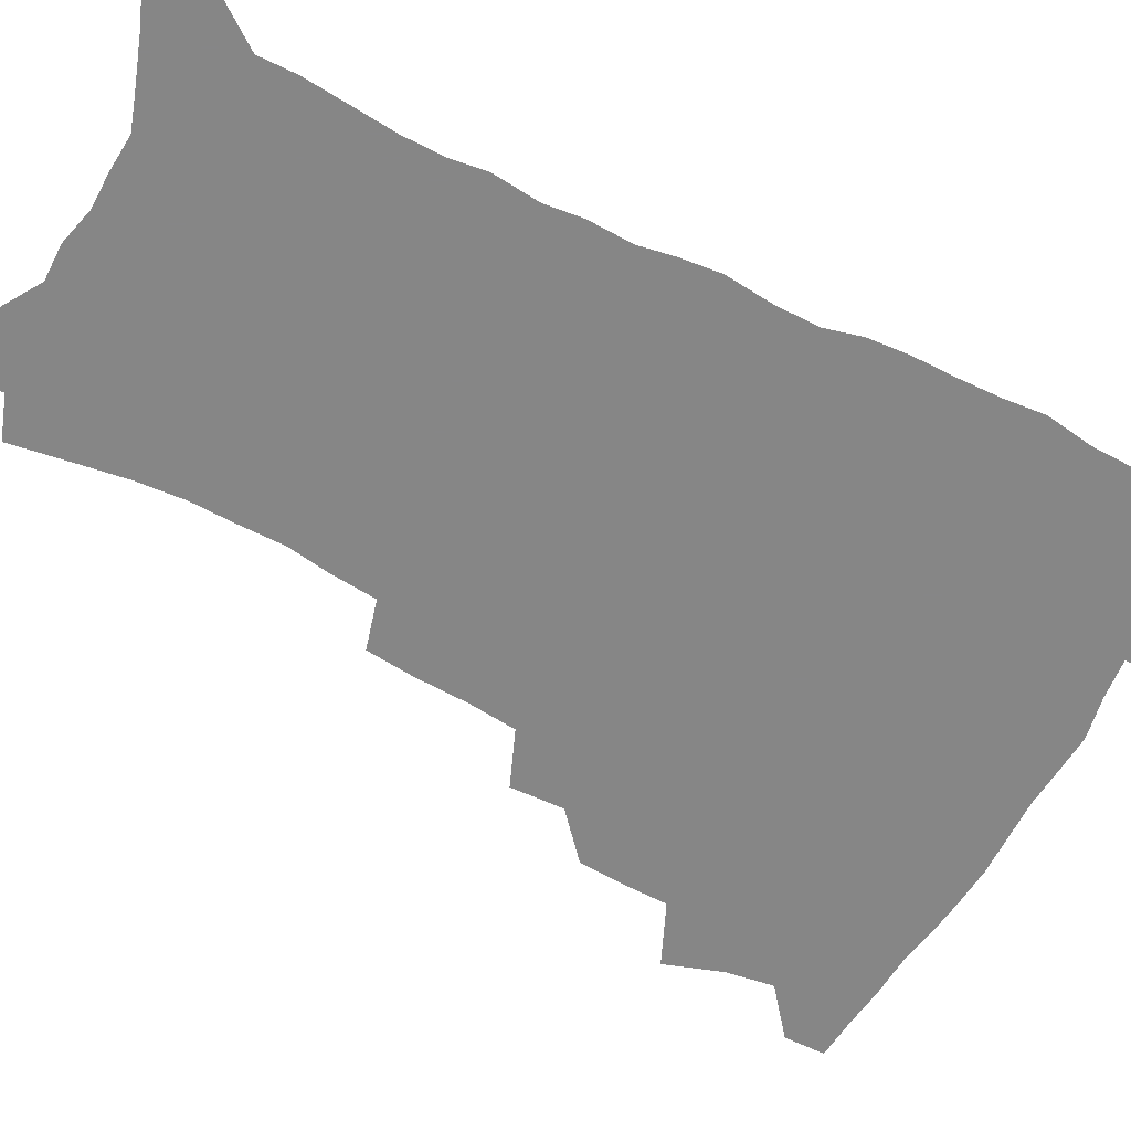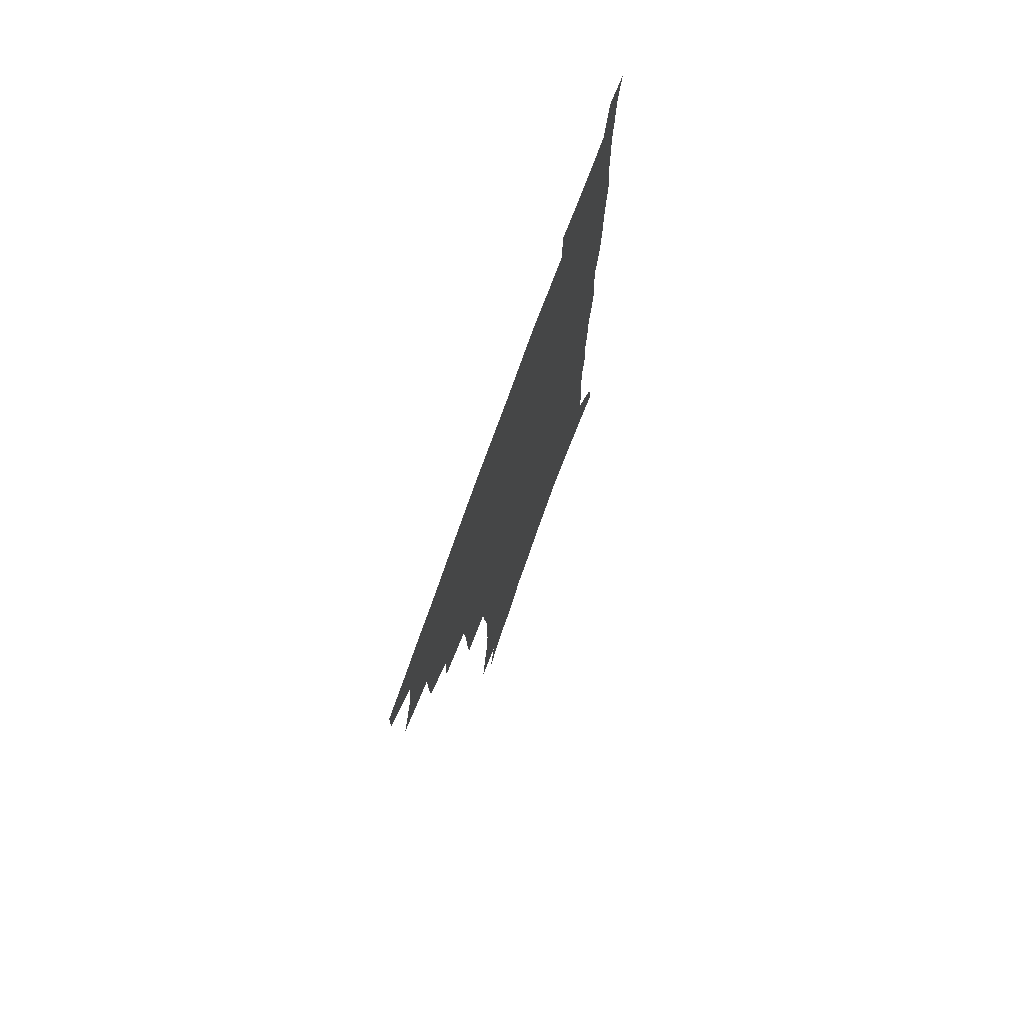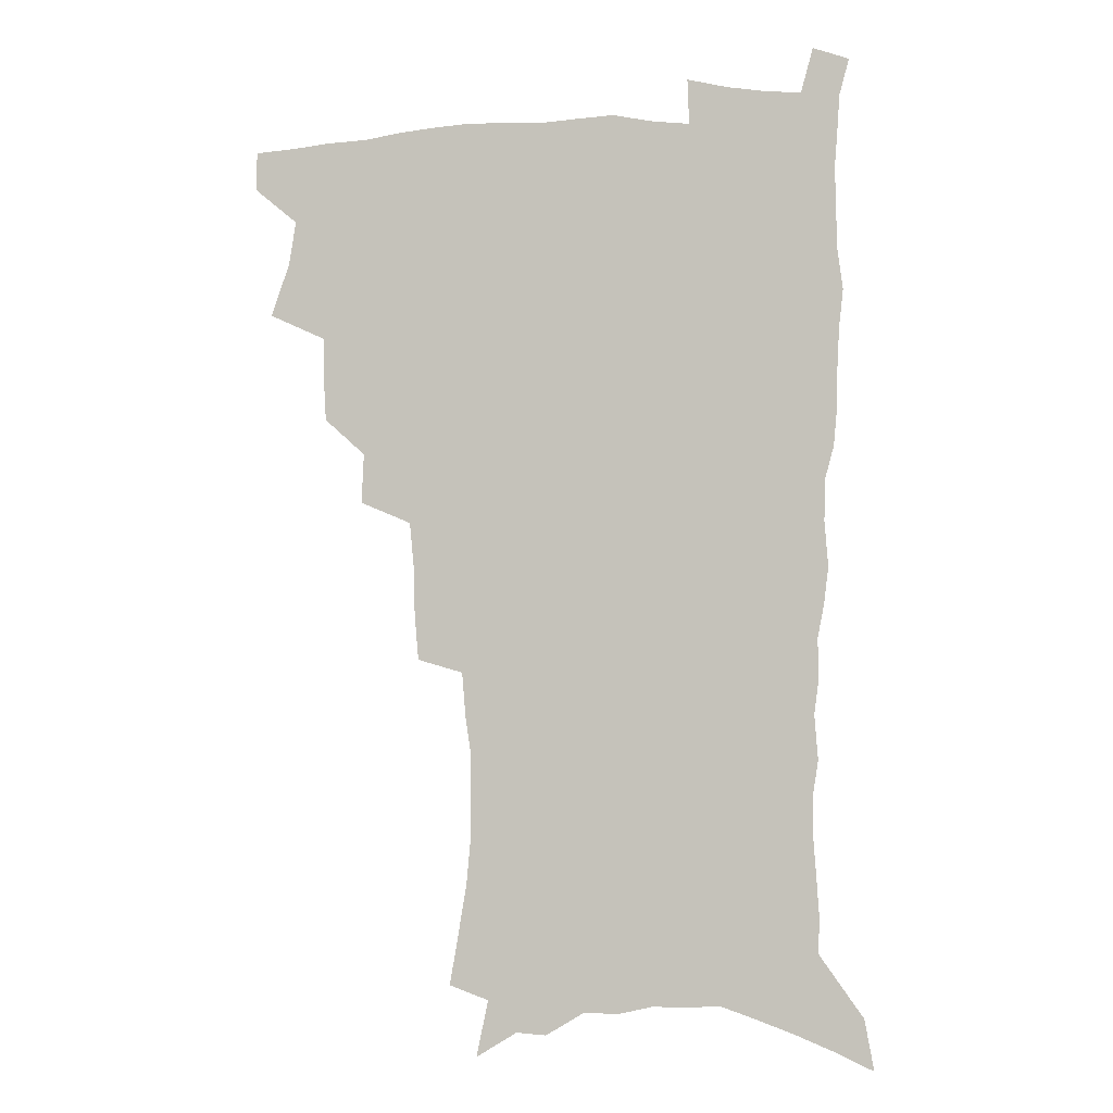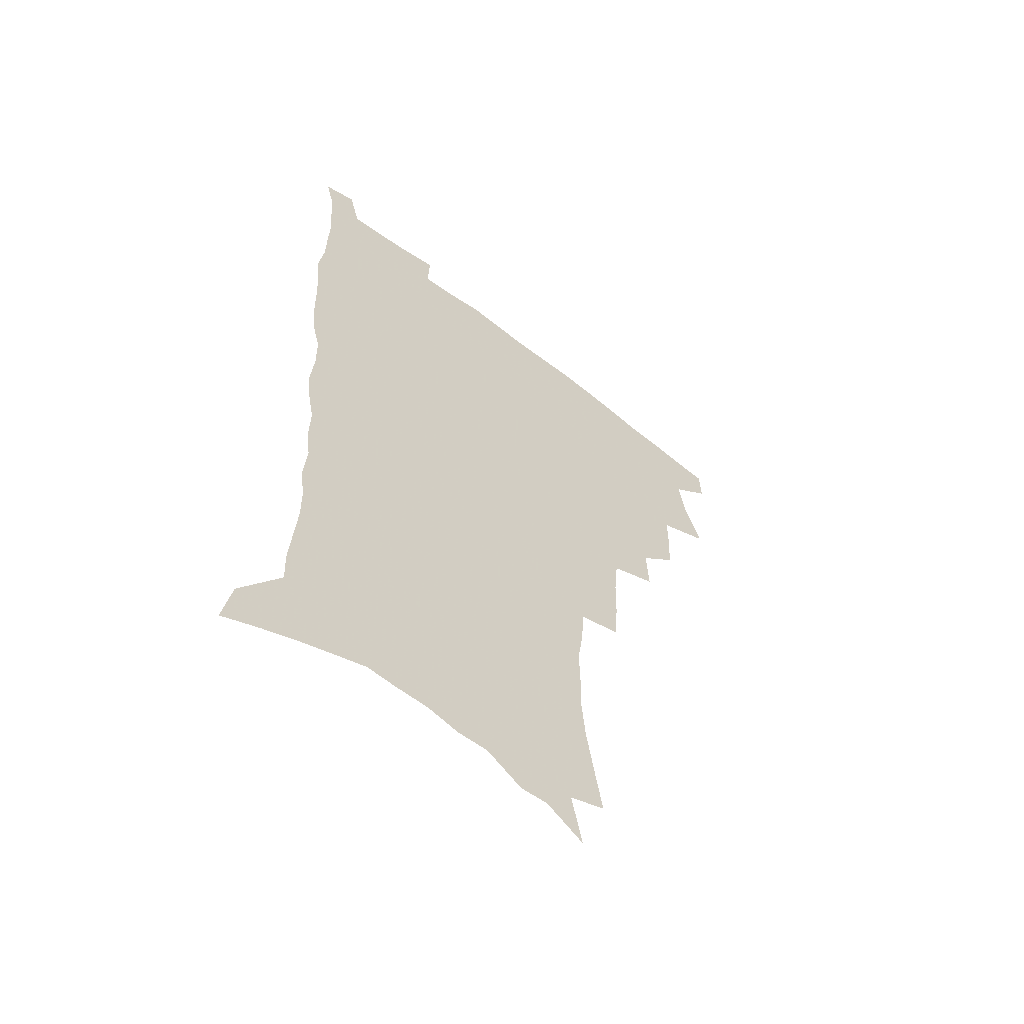
<metadata>
{"format":"obj","ext":"obj","renderer":"f3d","projection":"perspective","resolution":1024,"background":"white","views":[{"elev":-62.2,"azim":61.9,"up":"+Z"},{"elev":75.3,"azim":-70.2,"up":"+Y"},{"elev":-1.9,"azim":9.2,"up":"+Y"},{"elev":-59.6,"azim":141.5,"up":"+Y"}]}
</metadata>
<code>
v 481.2 504.6 0
v 481.6 519.8 0
v 488 452.4 0
v 495.3 473.3 0
v 498.2 490.6 0
v 498.4 505.9 0
v 496.9 521 0
v 511.1 409.2 0
v 510.2 425.6 0
v 510.2 442.3 0
v 513.5 460.9 0
v 514.1 476.6 0
v 515.6 492.4 0
v 514.3 507 0
v 511.9 522.8 0
v 526.1 375.2 0
v 527.1 394.8 0
v 528.6 413.8 0
v 529.6 431.3 0
v 528.4 446.6 0
v 529.5 462.6 0
v 530.1 478.1 0
v 531 493.5 0
v 529.2 508.4 0
v 527.3 523.7 0
v 550 311.3 0
v 548.4 329.2 0
v 548 348.9 0
v 546.3 366.7 0
v 545.1 384 0
v 547.3 404 0
v 544.8 417.9 0
v 548.3 437.2 0
v 547.9 451.4 0
v 546.6 465.5 0
v 546.8 480.2 0
v 546.3 494.5 0
v 544.6 509.1 0
v 541.8 526.1 0
v 563.1 180.9 0
v 566.6 201 0
v 570 221.5 0
v 571.6 239.5 0
v 571.4 255.2 0
v 571.7 273.3 0
v 569.5 288.1 0
v 568 306.2 0
v 565.9 323 0
v 564.6 340.2 0
v 563.1 356.5 0
v 562.4 374 0
v 561.7 390.4 0
v 562.1 407.4 0
v 561.4 422.4 0
v 562.3 438.1 0
v 562.7 453.3 0
v 562.6 467.7 0
v 562 481.6 0
v 560.7 495.8 0
v 559 510.7 0
v 556.4 527.8 0
v 574.1 152.5 0
v 578.8 175.2 0
v 577.5 188.2 0
v 583.9 215 0
v 585 232.3 0
v 585.4 249.1 0
v 585 265.4 0
v 583.7 280.4 0
v 583 298.2 0
v 581.9 315.4 0
v 580.7 331.9 0
v 578.8 346.5 0
v 577.8 362.7 0
v 576.9 378.5 0
v 576.6 394.5 0
v 577.2 411 0
v 577.6 426.3 0
v 577.3 440.5 0
v 577.4 455 0
v 576.8 468.9 0
v 575.9 482.7 0
v 575.2 496.5 0
v 574 510.8 0
v 571 528.9 0
v 590.4 162.6 0
v 592.3 180.8 0
v 593.9 199.9 0
v 598.2 224.2 0
v 598.3 240.2 0
v 598.3 256.9 0
v 597.6 272.4 0
v 595.8 286 0
v 595.3 303.5 0
v 594.2 319 0
v 593.3 335.5 0
v 592.6 351.7 0
v 591.5 366.5 0
v 591.4 383.2 0
v 591.2 398.6 0
v 591.2 413.2 0
v 592 428.9 0
v 591 441.7 0
v 591.4 456.2 0
v 591.6 469.9 0
v 590 483.7 0
v 589.3 497.4 0
v 588.2 511.7 0
v 586.1 528.6 0
v 602.3 161.9 0
v 608.4 192.9 0
v 610.1 212.8 0
v 610.2 228.6 0
v 609.2 241.2 0
v 609.9 260.7 0
v 609.1 276 0
v 608.5 292.7 0
v 607.6 307.8 0
v 606.7 322.7 0
v 605.9 338.6 0
v 605.5 354.6 0
v 604.5 368.4 0
v 604.3 383.7 0
v 604.1 398.5 0
v 604.6 414.9 0
v 604.7 429.3 0
v 604.4 442.4 0
v 604.9 456.9 0
v 605 470.4 0
v 604.3 484.1 0
v 603.1 498.4 0
v 602.6 512.5 0
v 601 528.2 0
v 617.8 171.3 0
v 621.1 197 0
v 621.8 214.9 0
v 622 232.1 0
v 621.9 248 0
v 621.3 262.8 0
v 620.7 278.3 0
v 620.1 293.9 0
v 619.2 308.6 0
v 619.2 327.5 0
v 618.5 341.4 0
v 618 356.7 0
v 617.2 369.8 0
v 617.5 386 0
v 617.6 401.2 0
v 617.7 416 0
v 617.7 429.5 0
v 617.9 443.4 0
v 618.5 458 0
v 618.3 470.9 0
v 618.5 484.3 0
v 618.5 497.8 0
v 617.5 512 0
v 615.3 529.3 0
v 631.1 171 0
v 633.1 196.9 0
v 633.5 216.5 0
v 633.6 234.4 0
v 633.4 249.3 0
v 633 265.4 0
v 632.4 281 0
v 631.9 296.6 0
v 631.4 311.9 0
v 631.2 326.3 0
v 630.7 341.9 0
v 630.3 357.3 0
v 630.3 373.2 0
v 630.2 386.6 0
v 630.4 401.7 0
v 630.5 416.7 0
v 630.7 429.8 0
v 630.9 443.6 0
v 631.4 457.5 0
v 631.8 470.8 0
v 632.1 484.2 0
v 632.5 497.6 0
v 631.7 512.2 0
v 629.5 530.2 0
v 645 174.3 0
v 645.4 196.6 0
v 645.2 217.1 0
v 645 234.4 0
v 644.9 249 0
v 644.4 265.7 0
v 644.2 279.7 0
v 643.6 295.9 0
v 643 314.4 0
v 643.1 326.6 0
v 643 340.6 0
v 642.7 356.9 0
v 642.7 372.2 0
v 642.8 387.6 0
v 643.1 401.6 0
v 643.5 415.4 0
v 643.6 430.1 0
v 643.7 444.4 0
v 644.8 457 0
v 645.2 470.3 0
v 645.6 484.1 0
v 646 497.5 0
v 646 511.6 0
v 645.5 527.1 0
v 658.6 174.4 0
v 657.8 196.1 0
v 657.2 214.8 0
v 656.6 232.8 0
v 657 245.9 0
v 655.9 264.9 0
v 655.7 280.4 0
v 655.3 296.2 0
v 655 311.9 0
v 654.9 326.6 0
v 655 340.5 0
v 654.8 357.3 0
v 655.1 371.5 0
v 656.1 384.5 0
v 655.8 400.4 0
v 656.5 414.1 0
v 656.9 428.5 0
v 658 441.8 0
v 658 456.5 0
v 658.5 470 0
v 659.1 483.4 0
v 659.5 497.2 0
v 660.1 510.9 0
v 660.3 525.6 0
v 659.6 543.5 0
v 671.9 175.2 0
v 670.5 194 0
v 669.3 213.2 0
v 668.6 230.2 0
v 668.6 245.4 0
v 668.1 261.6 0
v 667.3 278.8 0
v 667.5 293.4 0
v 666.6 310.8 0
v 667 324.9 0
v 666.9 340.3 0
v 667.9 353.9 0
v 667.8 369.1 0
v 668.7 383 0
v 670.2 396.2 0
v 669.8 411.8 0
v 670.3 426.6 0
v 671.3 440.4 0
v 670.8 456.1 0
v 672 469.1 0
v 672.6 482.8 0
v 673.4 496.5 0
v 674.1 510.3 0
v 674.7 524.8 0
v 675.5 539.8 0
v 686.3 170.3 0
v 684 189.9 0
v 682.2 209 0
v 681.1 226.4 0
v 681 241.6 0
v 680.3 258.3 0
v 680.2 273.8 0
v 680.1 289.4 0
v 680 305.1 0
v 679.2 322 0
v 680.3 335.7 0
v 681.2 349.7 0
v 681.7 364.5 0
v 681.8 379.9 0
v 683.6 393.1 0
v 682 411.6 0
v 684.8 423.7 0
v 685.3 438.1 0
v 685.7 452.8 0
v 686.2 467.1 0
v 686.8 481.2 0
v 687.4 495.5 0
v 688 509.5 0
v 689.2 523.5 0
v 690.5 537.6 0
v 700.8 165 0
v 698.1 184.2 0
v 695.7 203.7 0
v 695.2 219.5 0
v 694.6 235.6 0
v 693.7 252.2 0
v 692.8 269.2 0
v 693.5 283.6 0
v 693.5 299.2 0
v 693.1 315.5 0
v 694.2 329.7 0
v 696.1 343.2 0
v 694.8 360.8 0
v 695.5 375.4 0
v 698.5 388.2 0
v 697.8 405.4 0
v 698.5 420.3 0
v 700.6 434.1 0
v 699.7 450.4 0
v 700.6 464.8 0
v 701.2 479.3 0
v 702.4 493.5 0
v 702.3 508.2 0
v 703.9 522.3 0
v 704.8 536.5 0
v 709.6 554.2 0
v 716 158.8 0
v 711.5 180.7 0
v 710.4 196.6 0
v 710.9 210.6 0
v 709.7 227.1 0
v 708.5 243.9 0
v 708.6 259.1 0
v 710.6 272.3 0
v 709.2 290 0
v 710.9 303.9 0
v 710.6 320.3 0
v 713.2 333.6 0
v 714.9 348.4 0
v 713.4 366.1 0
v 713.6 382.3 0
v 717.2 395.8 0
v 718.5 411.1 0
v 718.8 427.1 0
v 719.5 442.8 0
v 721.1 457.7 0
v 718.7 475.2 0
v 718.5 490.7 0
v 718 506.3 0
v 719.1 520.7 0
v 720 535.1 0
v 723.8 549.3 0
v 731.9 151.5 0
v 728.2 171.7 0
f 5 6 1
f 1 6 2
f 6 7 2
f 10 11 3
f 3 11 4
f 11 12 4
f 4 12 5
f 12 13 5
f 5 13 6
f 13 14 6
f 6 14 7
f 14 15 7
f 17 18 8
f 8 18 9
f 18 19 9
f 9 19 10
f 19 20 10
f 10 20 11
f 20 21 11
f 11 21 12
f 21 22 12
f 12 22 13
f 22 23 13
f 13 23 14
f 23 24 14
f 14 24 15
f 24 25 15
f 29 30 16
f 16 30 17
f 30 31 17
f 17 31 18
f 31 32 18
f 18 32 19
f 32 33 19
f 19 33 20
f 33 34 20
f 20 34 21
f 34 35 21
f 21 35 22
f 35 36 22
f 22 36 23
f 36 37 23
f 23 37 24
f 37 38 24
f 24 38 25
f 38 39 25
f 47 48 26
f 26 48 27
f 48 49 27
f 27 49 28
f 49 50 28
f 28 50 29
f 50 51 29
f 29 51 30
f 51 52 30
f 30 52 31
f 52 53 31
f 31 53 32
f 53 54 32
f 32 54 33
f 54 55 33
f 33 55 34
f 55 56 34
f 34 56 35
f 56 57 35
f 35 57 36
f 57 58 36
f 36 58 37
f 58 59 37
f 37 59 38
f 59 60 38
f 38 60 39
f 60 61 39
f 63 64 40
f 40 64 41
f 64 65 41
f 41 65 42
f 65 66 42
f 42 66 43
f 66 67 43
f 43 67 44
f 67 68 44
f 44 68 45
f 68 69 45
f 45 69 46
f 69 70 46
f 46 70 47
f 70 71 47
f 47 71 48
f 71 72 48
f 48 72 49
f 72 73 49
f 49 73 50
f 73 74 50
f 50 74 51
f 74 75 51
f 51 75 52
f 75 76 52
f 52 76 53
f 76 77 53
f 53 77 54
f 77 78 54
f 54 78 55
f 78 79 55
f 55 79 56
f 79 80 56
f 56 80 57
f 80 81 57
f 57 81 58
f 81 82 58
f 58 82 59
f 82 83 59
f 59 83 60
f 83 84 60
f 60 84 61
f 84 85 61
f 62 86 63
f 86 87 63
f 63 87 64
f 87 88 64
f 64 88 65
f 88 89 65
f 65 89 66
f 89 90 66
f 66 90 67
f 90 91 67
f 67 91 68
f 91 92 68
f 68 92 69
f 92 93 69
f 69 93 70
f 93 94 70
f 70 94 71
f 94 95 71
f 71 95 72
f 95 96 72
f 72 96 73
f 96 97 73
f 73 97 74
f 97 98 74
f 74 98 75
f 98 99 75
f 75 99 76
f 99 100 76
f 76 100 77
f 100 101 77
f 77 101 78
f 101 102 78
f 78 102 79
f 102 103 79
f 79 103 80
f 103 104 80
f 80 104 81
f 104 105 81
f 81 105 82
f 105 106 82
f 82 106 83
f 106 107 83
f 83 107 84
f 107 108 84
f 84 108 85
f 108 109 85
f 86 110 87
f 110 111 87
f 87 111 88
f 111 112 88
f 88 112 89
f 112 113 89
f 89 113 90
f 113 114 90
f 90 114 91
f 114 115 91
f 91 115 92
f 115 116 92
f 92 116 93
f 116 117 93
f 93 117 94
f 117 118 94
f 94 118 95
f 118 119 95
f 95 119 96
f 119 120 96
f 96 120 97
f 120 121 97
f 97 121 98
f 121 122 98
f 98 122 99
f 122 123 99
f 99 123 100
f 123 124 100
f 100 124 101
f 124 125 101
f 101 125 102
f 125 126 102
f 102 126 103
f 126 127 103
f 103 127 104
f 127 128 104
f 104 128 105
f 128 129 105
f 105 129 106
f 129 130 106
f 106 130 107
f 130 131 107
f 107 131 108
f 131 132 108
f 108 132 109
f 132 133 109
f 110 134 111
f 134 135 111
f 111 135 112
f 135 136 112
f 112 136 113
f 136 137 113
f 113 137 114
f 137 138 114
f 114 138 115
f 138 139 115
f 115 139 116
f 139 140 116
f 116 140 117
f 140 141 117
f 117 141 118
f 141 142 118
f 118 142 119
f 142 143 119
f 119 143 120
f 143 144 120
f 120 144 121
f 144 145 121
f 121 145 122
f 145 146 122
f 122 146 123
f 146 147 123
f 123 147 124
f 147 148 124
f 124 148 125
f 148 149 125
f 125 149 126
f 149 150 126
f 126 150 127
f 150 151 127
f 127 151 128
f 151 152 128
f 128 152 129
f 152 153 129
f 129 153 130
f 153 154 130
f 130 154 131
f 154 155 131
f 131 155 132
f 155 156 132
f 132 156 133
f 156 157 133
f 134 158 135
f 158 159 135
f 135 159 136
f 159 160 136
f 136 160 137
f 160 161 137
f 137 161 138
f 161 162 138
f 138 162 139
f 162 163 139
f 139 163 140
f 163 164 140
f 140 164 141
f 164 165 141
f 141 165 142
f 165 166 142
f 142 166 143
f 166 167 143
f 143 167 144
f 167 168 144
f 144 168 145
f 168 169 145
f 145 169 146
f 169 170 146
f 146 170 147
f 170 171 147
f 147 171 148
f 171 172 148
f 148 172 149
f 172 173 149
f 149 173 150
f 173 174 150
f 150 174 151
f 174 175 151
f 151 175 152
f 175 176 152
f 152 176 153
f 176 177 153
f 153 177 154
f 177 178 154
f 154 178 155
f 178 179 155
f 155 179 156
f 179 180 156
f 156 180 157
f 180 181 157
f 158 182 159
f 182 183 159
f 159 183 160
f 183 184 160
f 160 184 161
f 184 185 161
f 161 185 162
f 185 186 162
f 162 186 163
f 186 187 163
f 163 187 164
f 187 188 164
f 164 188 165
f 188 189 165
f 165 189 166
f 189 190 166
f 166 190 167
f 190 191 167
f 167 191 168
f 191 192 168
f 168 192 169
f 192 193 169
f 169 193 170
f 193 194 170
f 170 194 171
f 194 195 171
f 171 195 172
f 195 196 172
f 172 196 173
f 196 197 173
f 173 197 174
f 197 198 174
f 174 198 175
f 198 199 175
f 175 199 176
f 199 200 176
f 176 200 177
f 200 201 177
f 177 201 178
f 201 202 178
f 178 202 179
f 202 203 179
f 179 203 180
f 203 204 180
f 180 204 181
f 204 205 181
f 182 206 183
f 206 207 183
f 183 207 184
f 207 208 184
f 184 208 185
f 208 209 185
f 185 209 186
f 209 210 186
f 186 210 187
f 210 211 187
f 187 211 188
f 211 212 188
f 188 212 189
f 212 213 189
f 189 213 190
f 213 214 190
f 190 214 191
f 214 215 191
f 191 215 192
f 215 216 192
f 192 216 193
f 216 217 193
f 193 217 194
f 217 218 194
f 194 218 195
f 218 219 195
f 195 219 196
f 219 220 196
f 196 220 197
f 220 221 197
f 197 221 198
f 221 222 198
f 198 222 199
f 222 223 199
f 199 223 200
f 223 224 200
f 200 224 201
f 224 225 201
f 201 225 202
f 225 226 202
f 202 226 203
f 226 227 203
f 203 227 204
f 227 228 204
f 204 228 205
f 228 229 205
f 206 231 207
f 231 232 207
f 207 232 208
f 232 233 208
f 208 233 209
f 233 234 209
f 209 234 210
f 234 235 210
f 210 235 211
f 235 236 211
f 211 236 212
f 236 237 212
f 212 237 213
f 237 238 213
f 213 238 214
f 238 239 214
f 214 239 215
f 239 240 215
f 215 240 216
f 240 241 216
f 216 241 217
f 241 242 217
f 217 242 218
f 242 243 218
f 218 243 219
f 243 244 219
f 219 244 220
f 244 245 220
f 220 245 221
f 245 246 221
f 221 246 222
f 246 247 222
f 222 247 223
f 247 248 223
f 223 248 224
f 248 249 224
f 224 249 225
f 249 250 225
f 225 250 226
f 250 251 226
f 226 251 227
f 251 252 227
f 227 252 228
f 252 253 228
f 228 253 229
f 253 254 229
f 229 254 230
f 254 255 230
f 231 256 232
f 256 257 232
f 232 257 233
f 257 258 233
f 233 258 234
f 258 259 234
f 234 259 235
f 259 260 235
f 235 260 236
f 260 261 236
f 236 261 237
f 261 262 237
f 237 262 238
f 262 263 238
f 238 263 239
f 263 264 239
f 239 264 240
f 264 265 240
f 240 265 241
f 265 266 241
f 241 266 242
f 266 267 242
f 242 267 243
f 267 268 243
f 243 268 244
f 268 269 244
f 244 269 245
f 269 270 245
f 245 270 246
f 270 271 246
f 246 271 247
f 271 272 247
f 247 272 248
f 272 273 248
f 248 273 249
f 273 274 249
f 249 274 250
f 274 275 250
f 250 275 251
f 275 276 251
f 251 276 252
f 276 277 252
f 252 277 253
f 277 278 253
f 253 278 254
f 278 279 254
f 254 279 255
f 279 280 255
f 256 281 257
f 281 282 257
f 257 282 258
f 282 283 258
f 258 283 259
f 283 284 259
f 259 284 260
f 284 285 260
f 260 285 261
f 285 286 261
f 261 286 262
f 286 287 262
f 262 287 263
f 287 288 263
f 263 288 264
f 288 289 264
f 264 289 265
f 289 290 265
f 265 290 266
f 290 291 266
f 266 291 267
f 291 292 267
f 267 292 268
f 292 293 268
f 268 293 269
f 293 294 269
f 269 294 270
f 294 295 270
f 270 295 271
f 295 296 271
f 271 296 272
f 296 297 272
f 272 297 273
f 297 298 273
f 273 298 274
f 298 299 274
f 274 299 275
f 299 300 275
f 275 300 276
f 300 301 276
f 276 301 277
f 301 302 277
f 277 302 278
f 302 303 278
f 278 303 279
f 303 304 279
f 279 304 280
f 304 305 280
f 281 307 282
f 307 308 282
f 282 308 283
f 308 309 283
f 283 309 284
f 309 310 284
f 284 310 285
f 310 311 285
f 285 311 286
f 311 312 286
f 286 312 287
f 312 313 287
f 287 313 288
f 313 314 288
f 288 314 289
f 314 315 289
f 289 315 290
f 315 316 290
f 290 316 291
f 316 317 291
f 291 317 292
f 317 318 292
f 292 318 293
f 318 319 293
f 293 319 294
f 319 320 294
f 294 320 295
f 320 321 295
f 295 321 296
f 321 322 296
f 296 322 297
f 322 323 297
f 297 323 298
f 323 324 298
f 298 324 299
f 324 325 299
f 299 325 300
f 325 326 300
f 300 326 301
f 326 327 301
f 301 327 302
f 327 328 302
f 302 328 303
f 328 329 303
f 303 329 304
f 329 330 304
f 304 330 305
f 330 331 305
f 305 331 306
f 331 332 306
f 307 333 308
f 333 334 308
f 308 334 309

</code>
